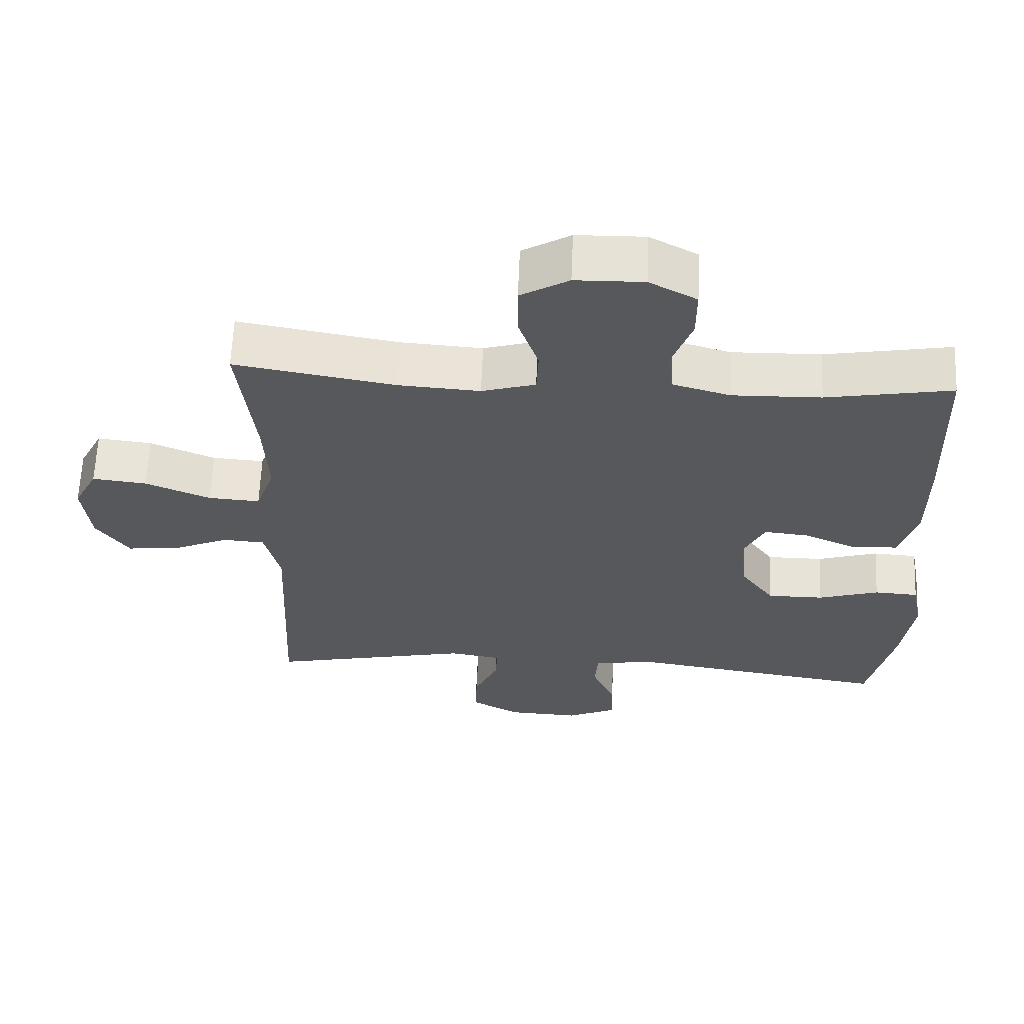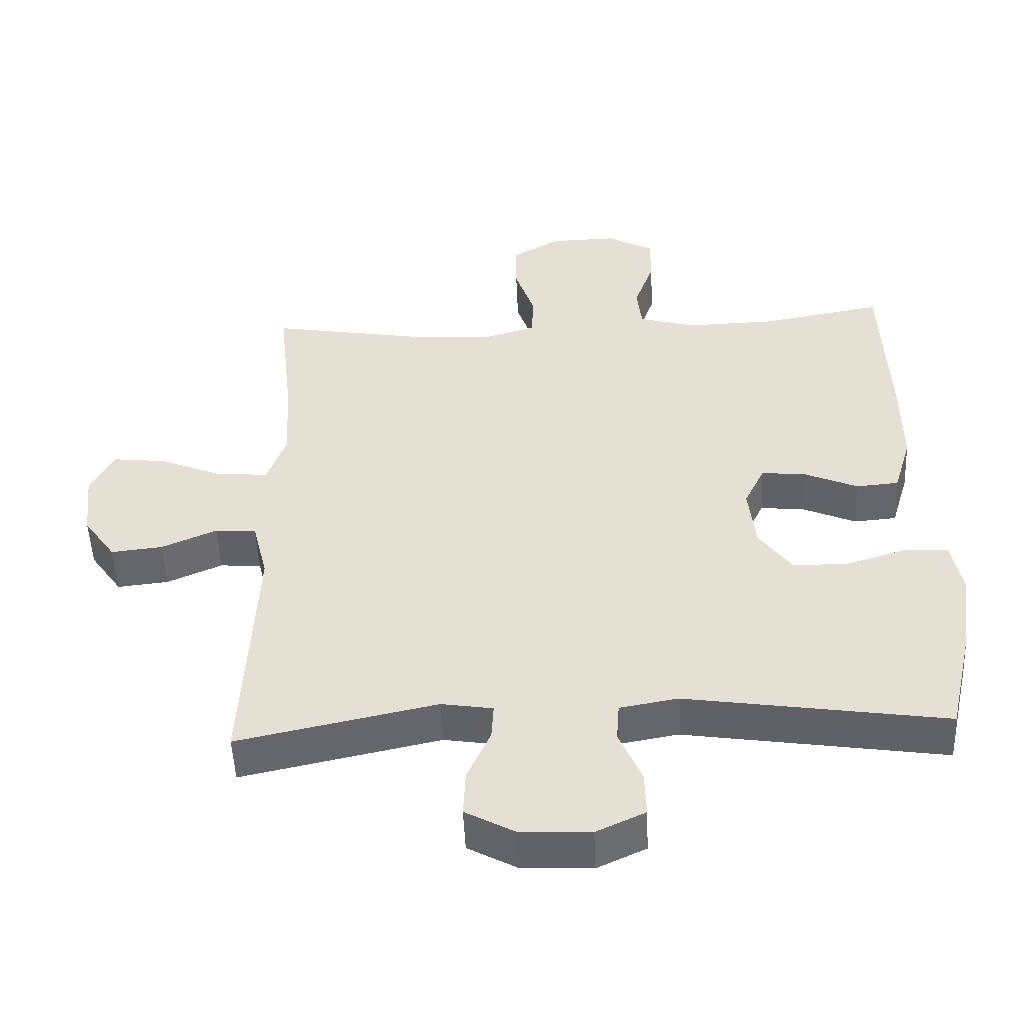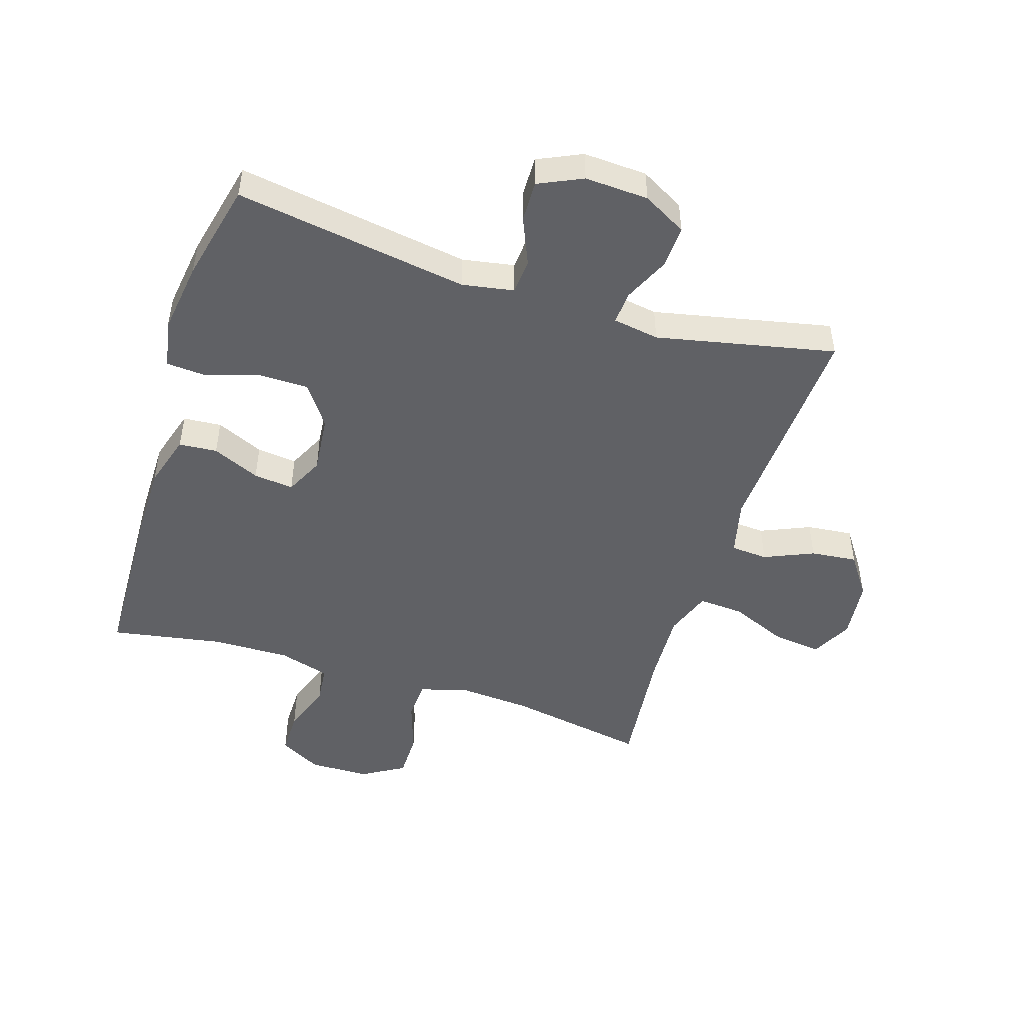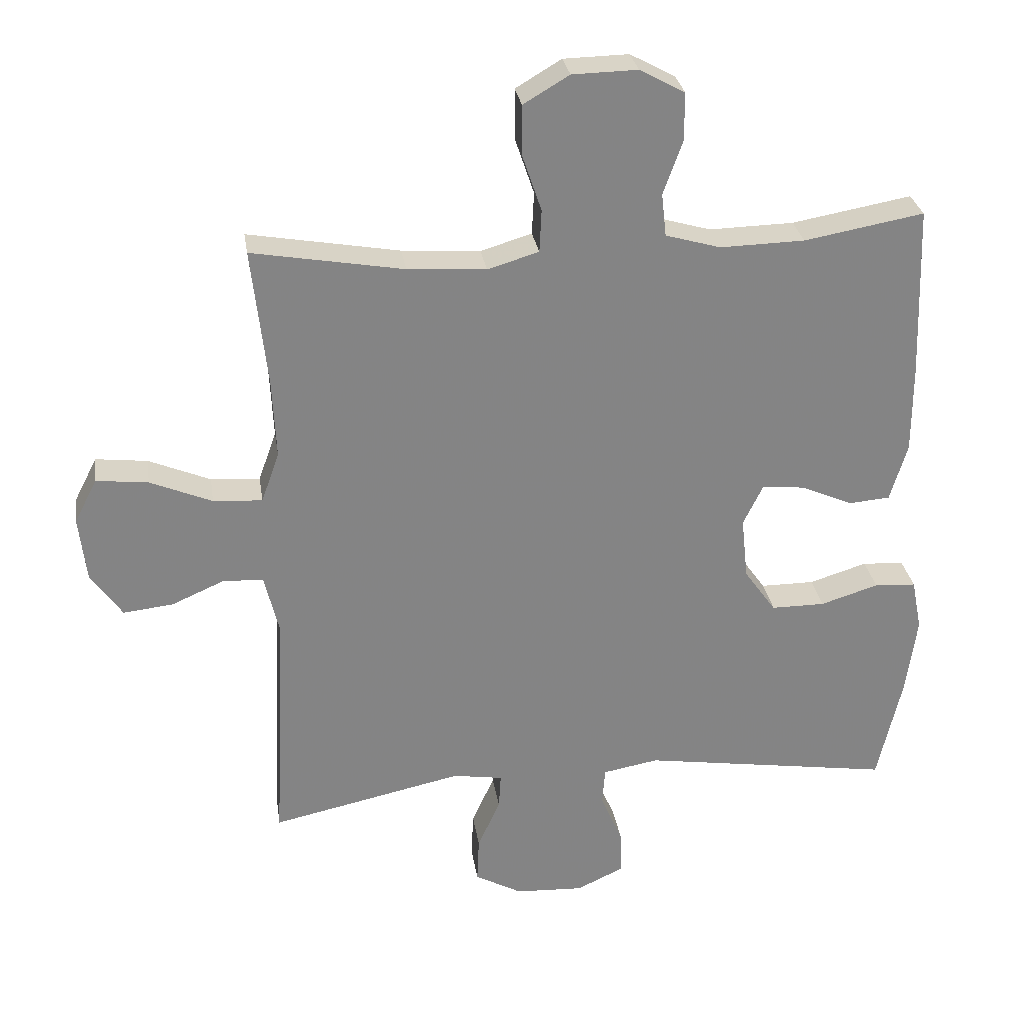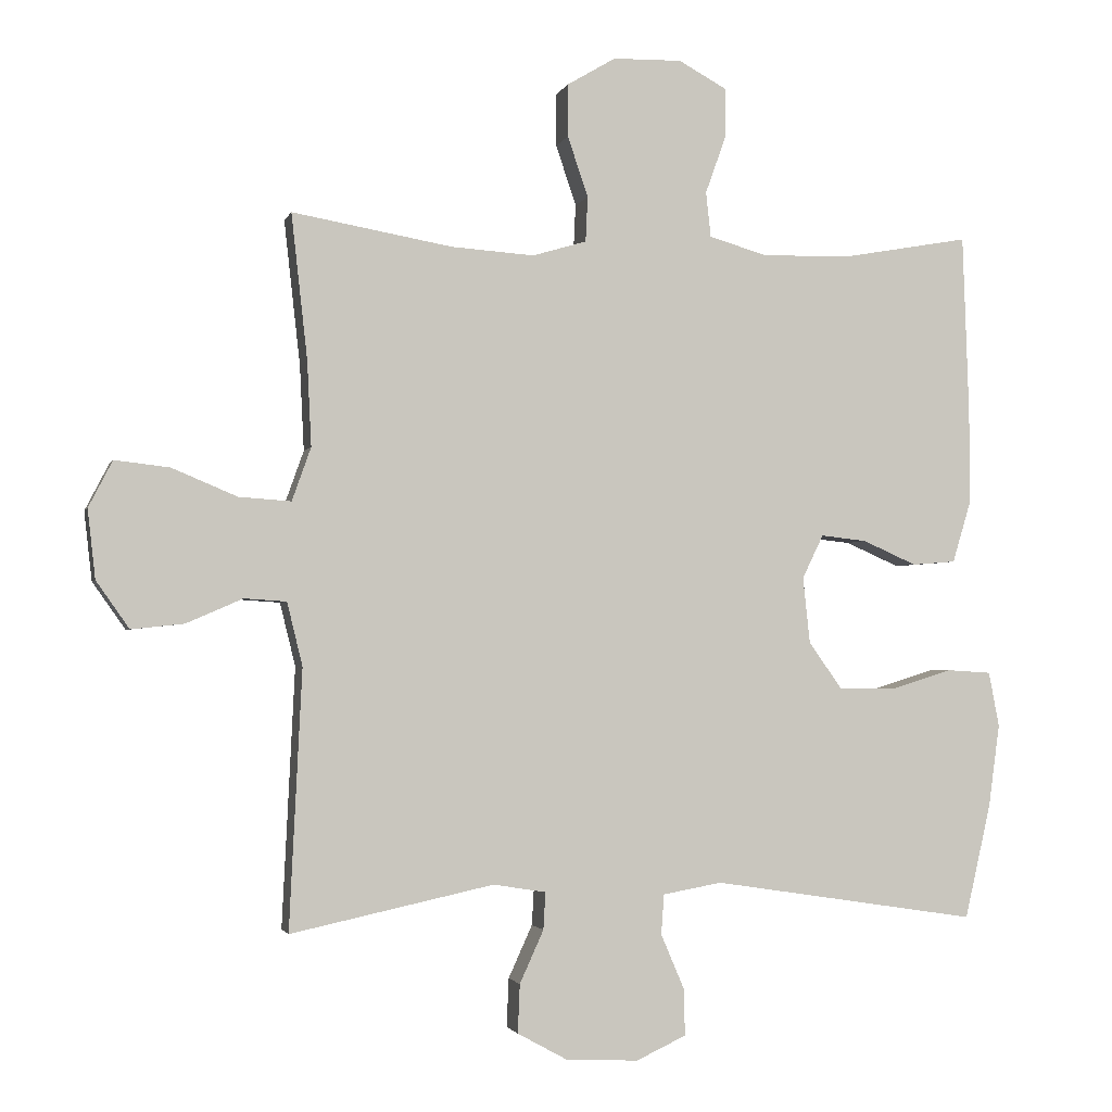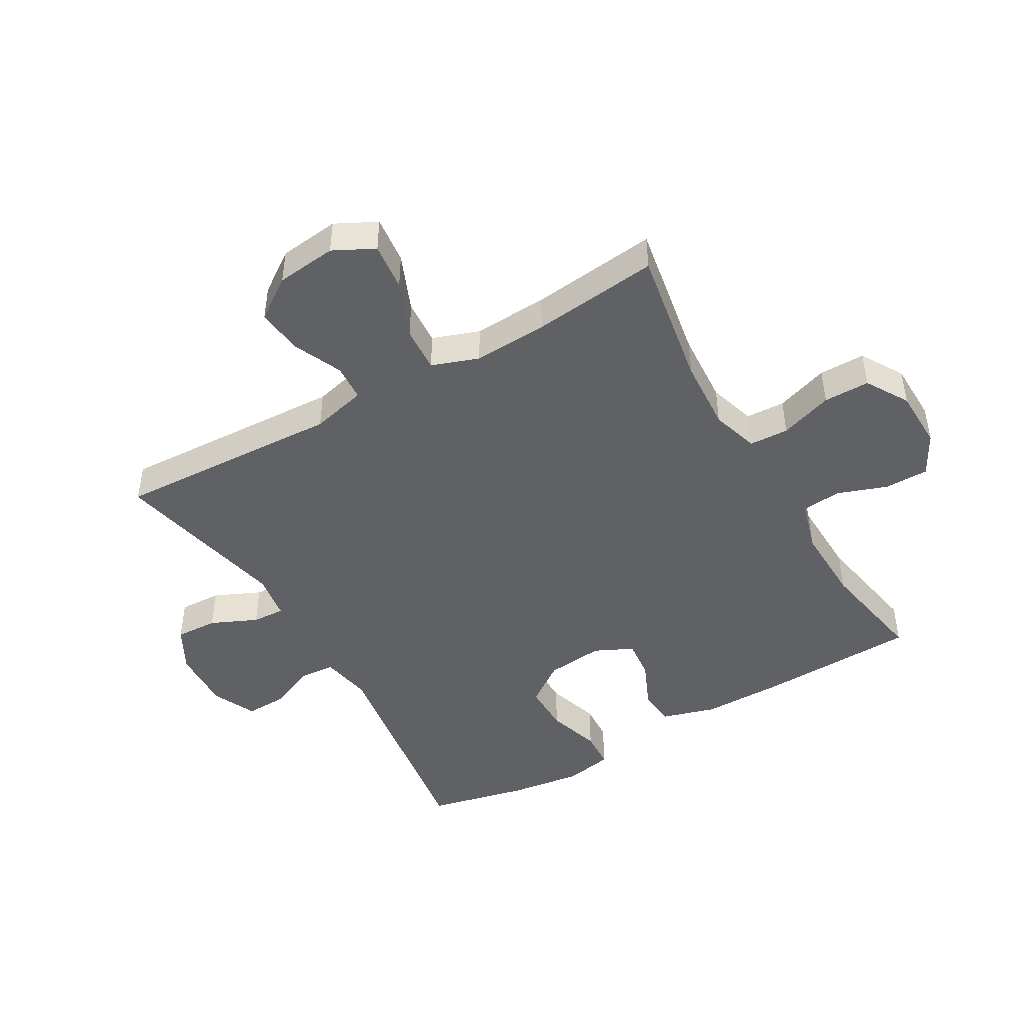
<metadata>
{"format":"obj","ext":"obj","renderer":"f3d","projection":"perspective","resolution":1024,"background":"white","views":[{"elev":62.3,"azim":2.4,"up":"+Z"},{"elev":-50.9,"azim":2.5,"up":"+Z"},{"elev":-48.4,"azim":162.3,"up":"+Y"},{"elev":28.9,"azim":-8.6,"up":"+Z"},{"elev":-2.2,"azim":-13.9,"up":"+Z"},{"elev":-45.8,"azim":-59.8,"up":"+Y"}]}
</metadata>
<code>
v -0.5 0.07 -0.5
v -0.482 0.07 -0.132
v -0.504 0.07 -0.042
v -0.564 0.07 -0.038
v -0.644 0.07 -0.073
v -0.719 0.07 -0.081
v -0.766 0.07 -0.014
v -0.777 0.07 0.084
v -0.743 0.07 0.15
v -0.665 0.07 0.141
v -0.572 0.07 0.102
v -0.498 0.07 0.097
v -0.471 0.07 0.173
v -0.477 0.07 0.294
v -0.5 0.07 0.5
v -0.272 0.07 0.46
v -0.154 0.07 0.452
v -0.077 0.07 0.475
v -0.074 0.07 0.539
v -0.103 0.07 0.625
v -0.103 0.07 0.7
v -0.034 0.07 0.741
v 0.064 0.07 0.743
v 0.132 0.07 0.706
v 0.132 0.07 0.634
v 0.103 0.07 0.553
v 0.11 0.07 0.489
v 0.193 0.07 0.465
v 0.32 0.07 0.468
v 0.5 0.07 0.5
v 0.509 0.07 0.242
v 0.509 0.07 0.109
v 0.483 0.07 0.022
v 0.421 0.07 0.017
v 0.344 0.07 0.051
v 0.279 0.07 0.058
v 0.249 0.07 -0.004
v 0.259 0.07 -0.098
v 0.307 0.07 -0.165
v 0.388 0.07 -0.165
v 0.475 0.07 -0.138
v 0.538 0.07 -0.142
v 0.553 0.07 -0.22
v 0.537 0.07 -0.338
v 0.5 0.07 -0.5
v 0.122 0.07 -0.442
v 0.038 0.07 -0.457
v 0.034 0.07 -0.514
v 0.067 0.07 -0.591
v 0.069 0.07 -0.658
v -0.002 0.07 -0.691
v -0.105 0.07 -0.686
v -0.176 0.07 -0.647
v -0.173 0.07 -0.578
v -0.139 0.07 -0.503
v -0.136 0.07 -0.45
v -0.211 0.07 -0.438
v -0.5 0 -0.5
v -0.482 0 -0.132
v -0.504 0 -0.042
v -0.564 0 -0.038
v -0.644 0 -0.073
v -0.719 0 -0.081
v -0.766 0 -0.014
v -0.777 0 0.084
v -0.743 0 0.15
v -0.665 0 0.141
v -0.572 0 0.102
v -0.498 0 0.097
v -0.471 0 0.173
v -0.477 0 0.294
v -0.5 0 0.5
v -0.272 0 0.46
v -0.154 0 0.452
v -0.077 0 0.475
v -0.074 0 0.539
v -0.103 0 0.625
v -0.103 0 0.7
v -0.034 0 0.741
v 0.064 0 0.743
v 0.132 0 0.706
v 0.132 0 0.634
v 0.103 0 0.553
v 0.11 0 0.489
v 0.193 0 0.465
v 0.32 0 0.468
v 0.5 0 0.5
v 0.509 0 0.242
v 0.509 0 0.109
v 0.483 0 0.022
v 0.421 0 0.017
v 0.344 0 0.051
v 0.279 0 0.058
v 0.249 0 -0.004
v 0.259 0 -0.098
v 0.307 0 -0.165
v 0.388 0 -0.165
v 0.475 0 -0.138
v 0.538 0 -0.142
v 0.553 0 -0.22
v 0.537 0 -0.338
v 0.5 0 -0.5
v 0.122 0 -0.442
v 0.038 0 -0.457
v 0.034 0 -0.514
v 0.067 0 -0.591
v 0.069 0 -0.658
v -0.002 0 -0.691
v -0.105 0 -0.686
v -0.176 0 -0.647
v -0.173 0 -0.578
v -0.139 0 -0.503
v -0.136 0 -0.45
v -0.211 0 -0.438
f 53 54 55
f 52 53 55
f 51 52 55
f 50 51 55
f 49 50 55
f 48 49 55
f 47 48 55 56
f 46 47 56 57
f 44 45 46
f 43 44 46
f 42 43 46
f 41 42 46
f 40 41 46
f 39 40 46 57
f 33 34 35
f 32 33 35
f 31 32 35
f 30 31 35
f 29 30 35
f 28 29 35 36
f 27 28 36 37
f 24 25 26
f 23 24 26
f 22 23 26
f 21 22 26
f 20 21 26
f 19 20 26
f 18 19 26 27
f 27 37 38
f 18 27 38
f 17 18 38
f 14 15 16
f 38 39 57
f 17 38 57
f 16 17 57
f 14 16 57
f 13 14 57
f 9 10 11
f 8 9 11
f 7 8 11
f 6 7 11
f 5 6 11
f 4 5 11
f 57 1 2
f 57 2 3
f 13 57 3
f 12 13 3
f 3 4 11 12
f 112 111 110
f 112 110 109
f 112 109 108
f 112 108 107
f 112 107 106
f 112 106 105
f 113 112 105 104
f 114 113 104 103
f 103 102 101
f 103 101 100
f 103 100 99
f 103 99 98
f 103 98 97
f 114 103 97 96
f 92 91 90
f 92 90 89
f 92 89 88
f 92 88 87
f 92 87 86
f 93 92 86 85
f 94 93 85 84
f 83 82 81
f 83 81 80
f 83 80 79
f 83 79 78
f 83 78 77
f 83 77 76
f 84 83 76 75
f 95 94 84
f 95 84 75
f 95 75 74
f 73 72 71
f 114 96 95
f 114 95 74
f 114 74 73
f 114 73 71
f 114 71 70
f 68 67 66
f 68 66 65
f 68 65 64
f 68 64 63
f 68 63 62
f 68 62 61
f 59 58 114
f 60 59 114
f 60 114 70
f 60 70 69
f 69 68 61 60
f 1 58 59 2
f 2 59 60 3
f 3 60 61 4
f 4 61 62 5
f 5 62 63 6
f 6 63 64 7
f 7 64 65 8
f 8 65 66 9
f 9 66 67 10
f 10 67 68 11
f 11 68 69 12
f 12 69 70 13
f 13 70 71 14
f 14 71 72 15
f 15 72 73 16
f 16 73 74 17
f 17 74 75 18
f 18 75 76 19
f 19 76 77 20
f 20 77 78 21
f 21 78 79 22
f 22 79 80 23
f 23 80 81 24
f 24 81 82 25
f 25 82 83 26
f 26 83 84 27
f 27 84 85 28
f 28 85 86 29
f 29 86 87 30
f 30 87 88 31
f 31 88 89 32
f 32 89 90 33
f 33 90 91 34
f 34 91 92 35
f 35 92 93 36
f 36 93 94 37
f 37 94 95 38
f 38 95 96 39
f 39 96 97 40
f 40 97 98 41
f 41 98 99 42
f 42 99 100 43
f 43 100 101 44
f 44 101 102 45
f 45 102 103 46
f 46 103 104 47
f 47 104 105 48
f 48 105 106 49
f 49 106 107 50
f 50 107 108 51
f 51 108 109 52
f 52 109 110 53
f 53 110 111 54
f 54 111 112 55
f 55 112 113 56
f 56 113 114 57
f 57 114 58 1

</code>
